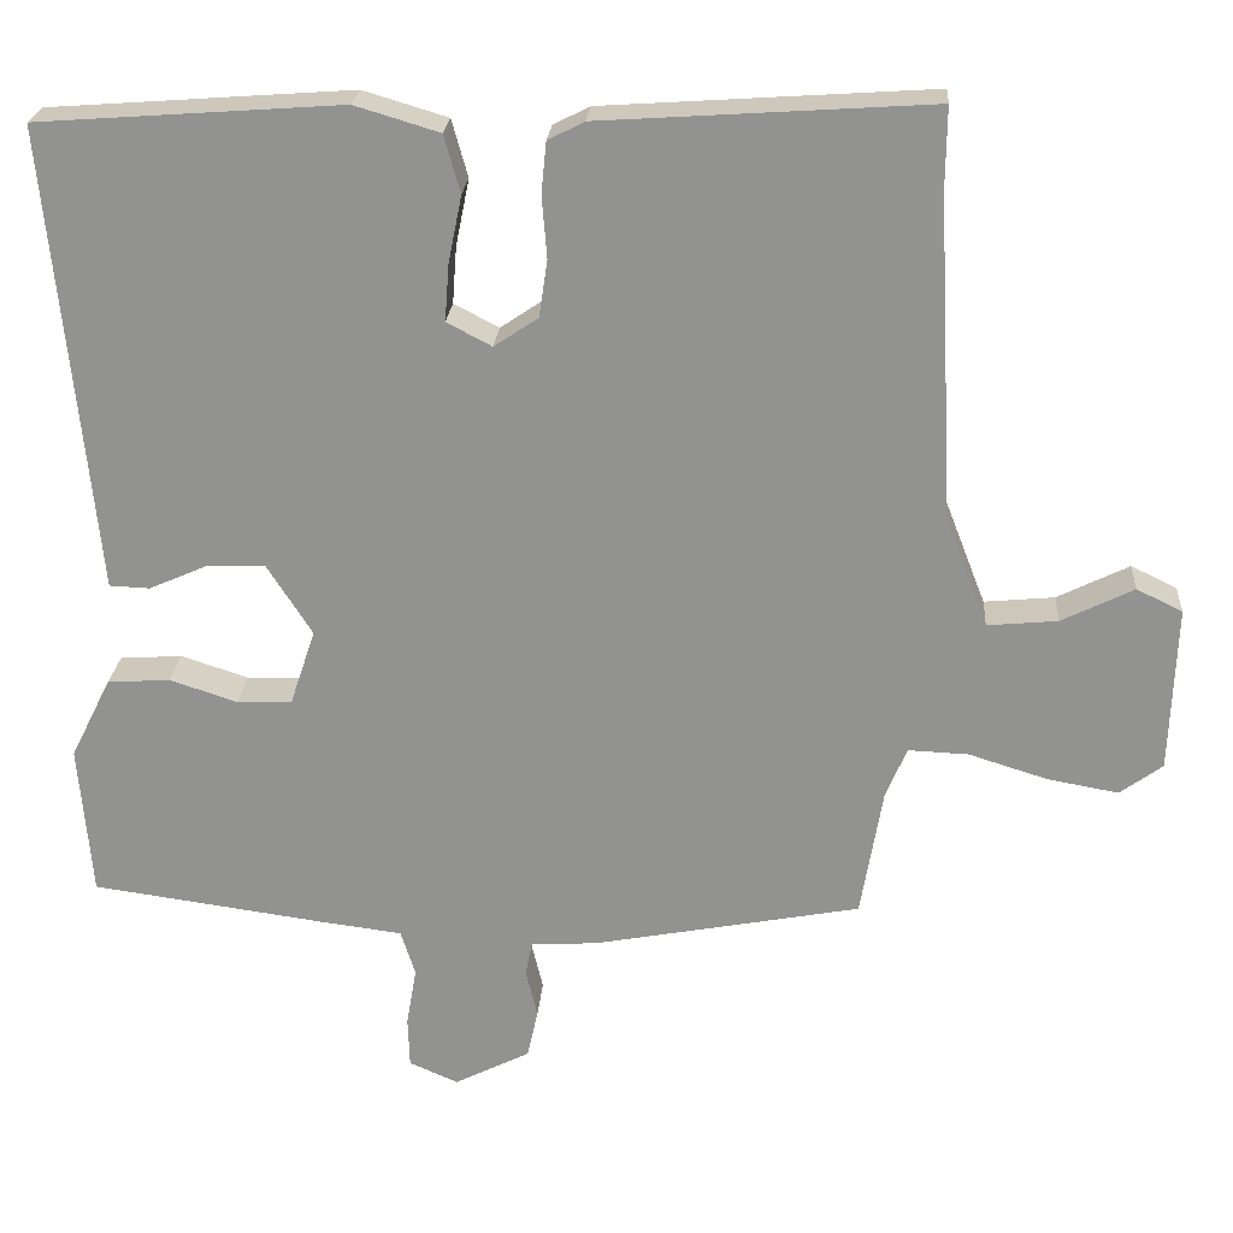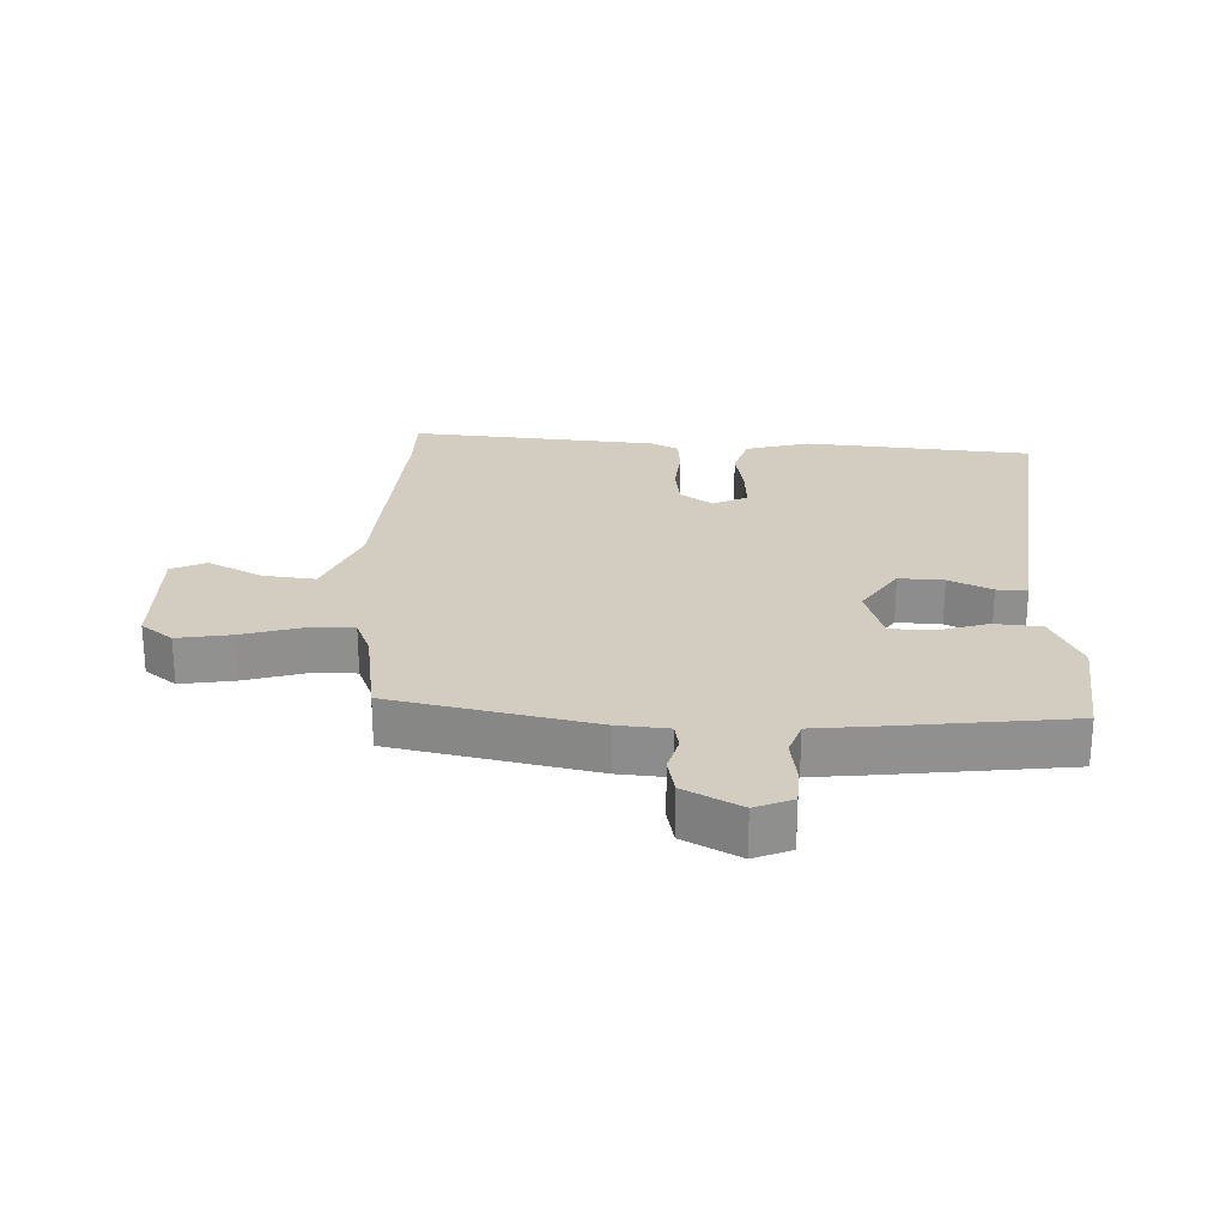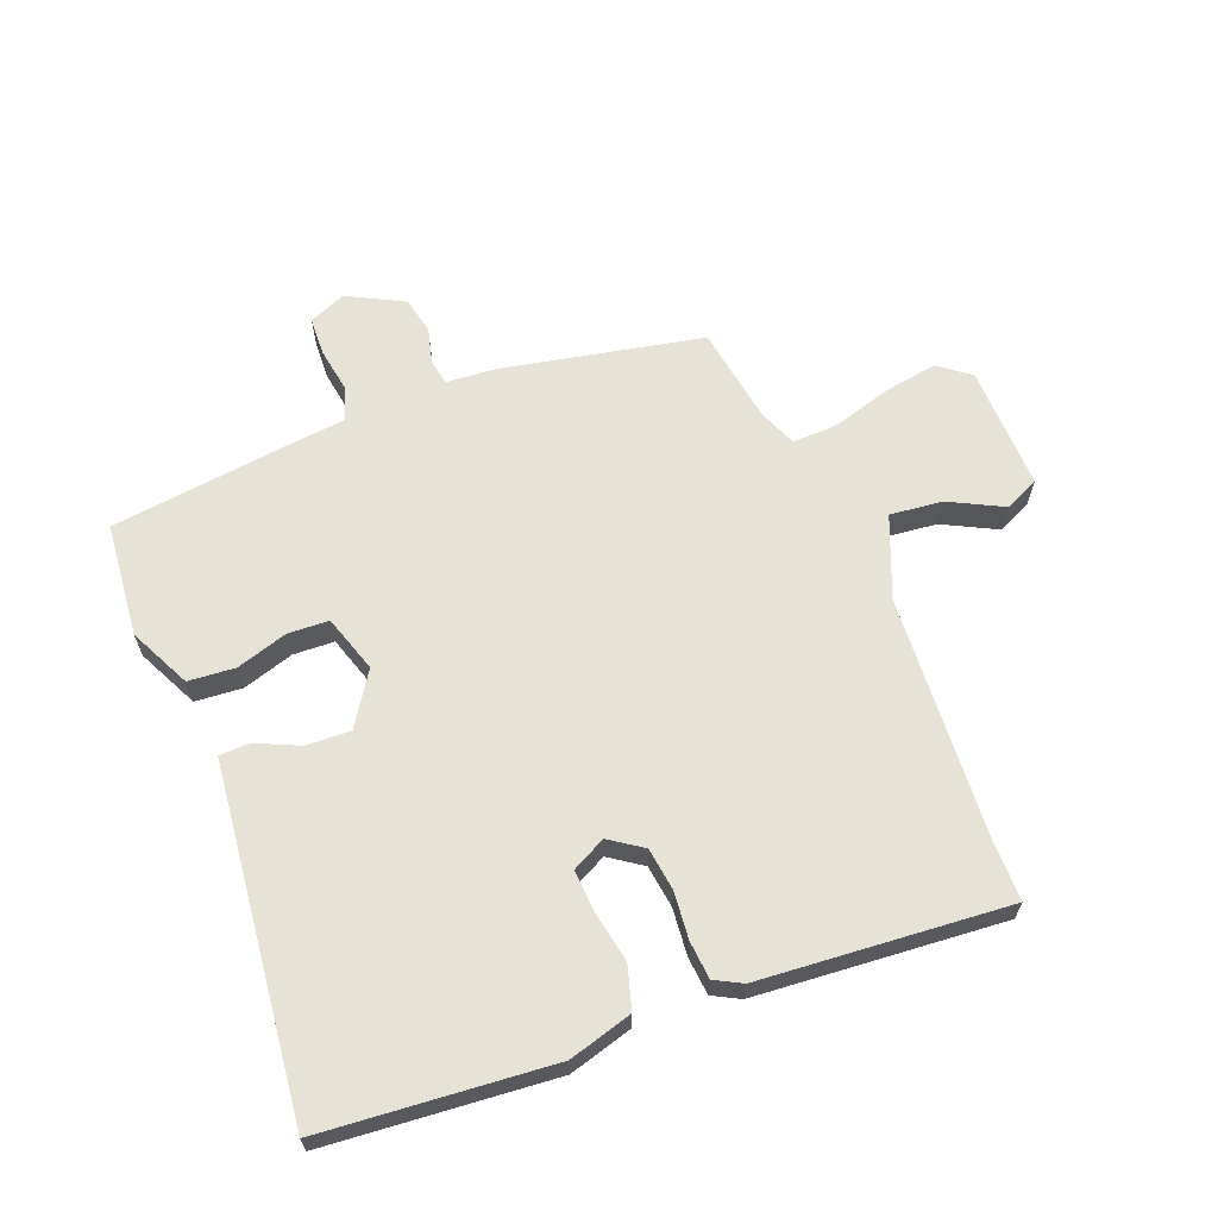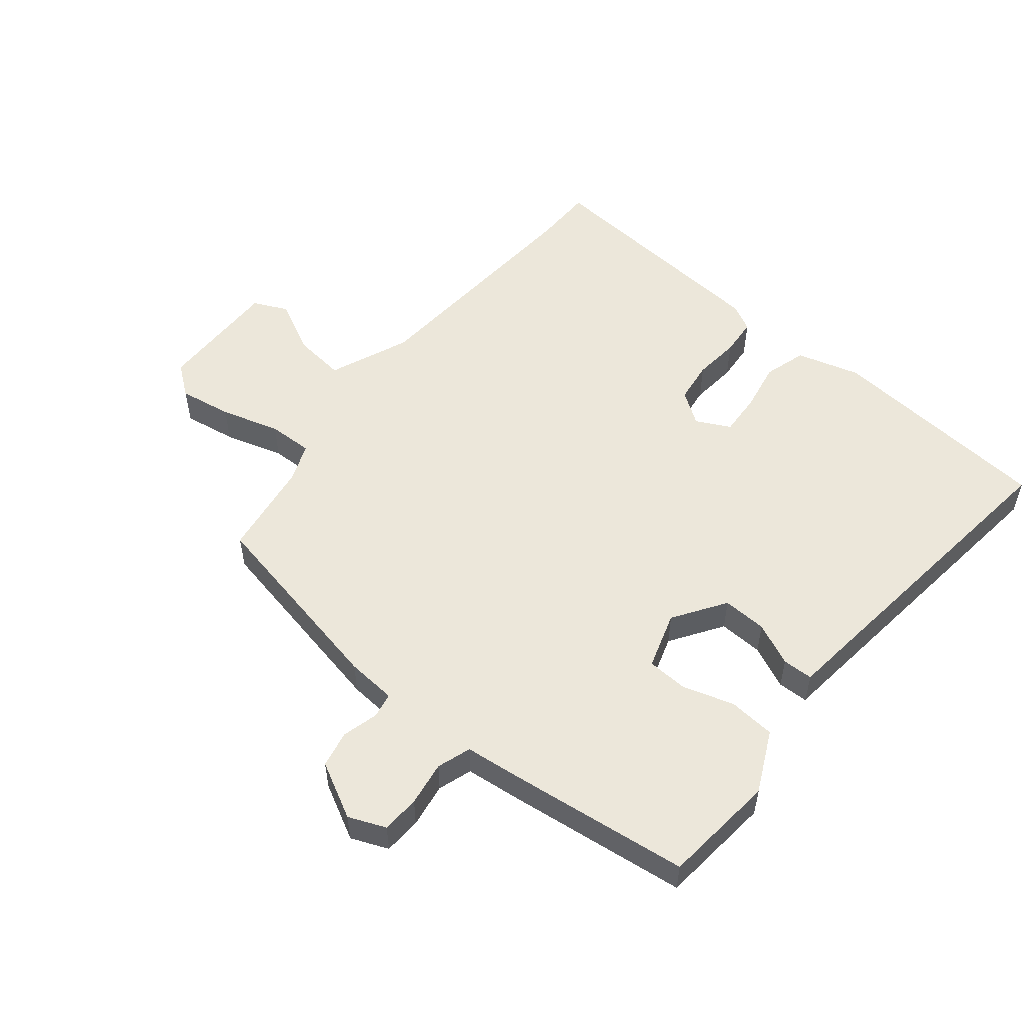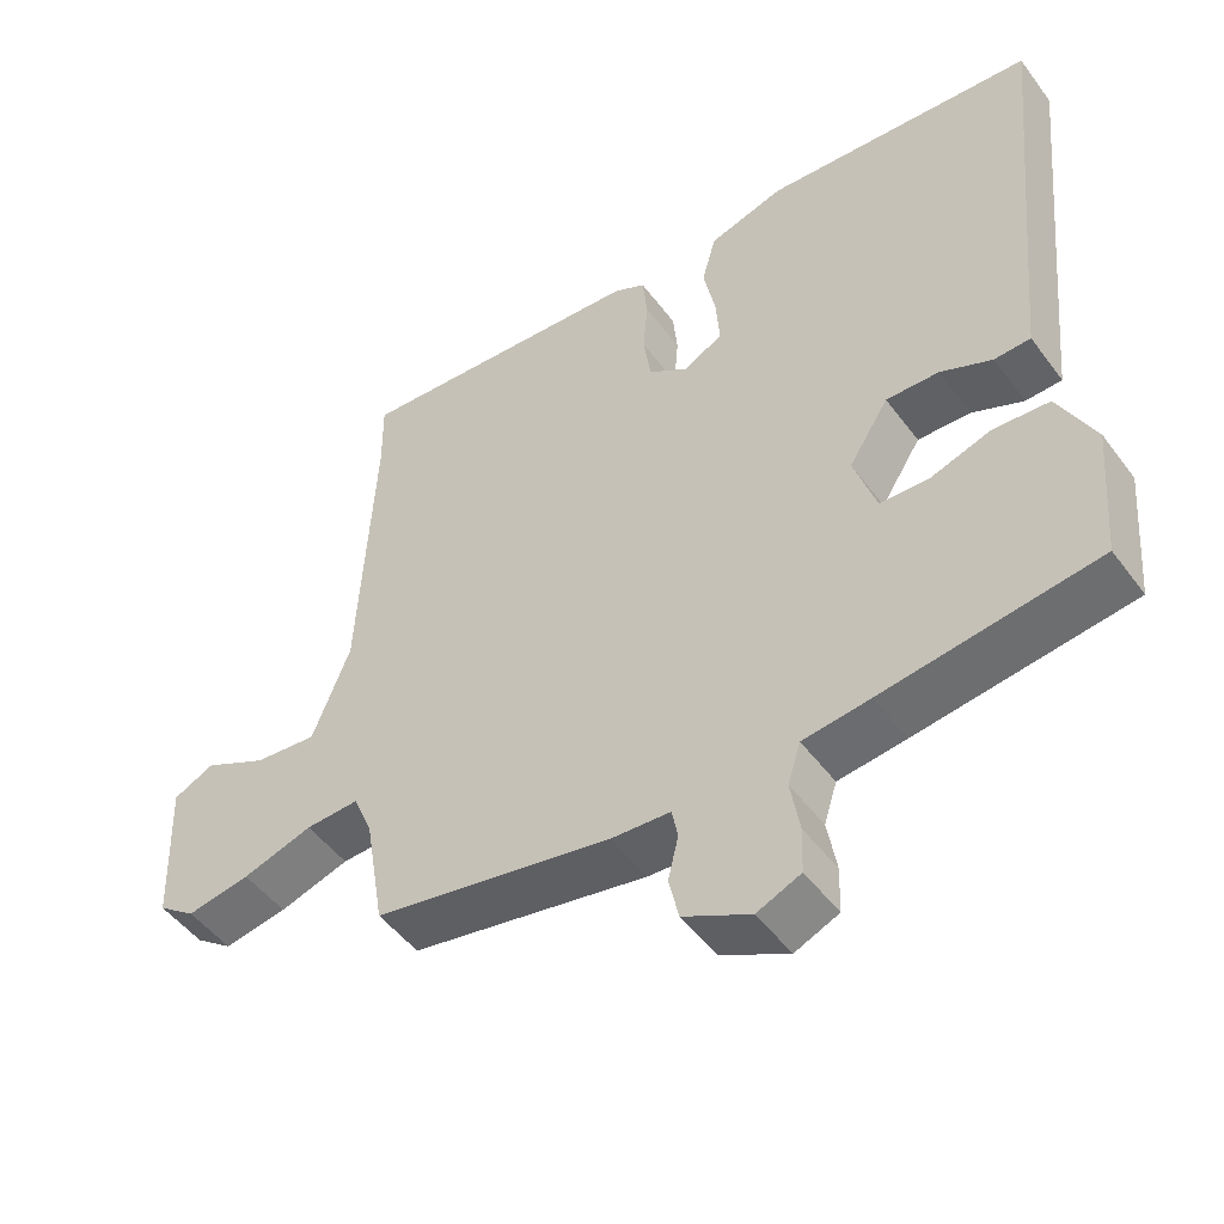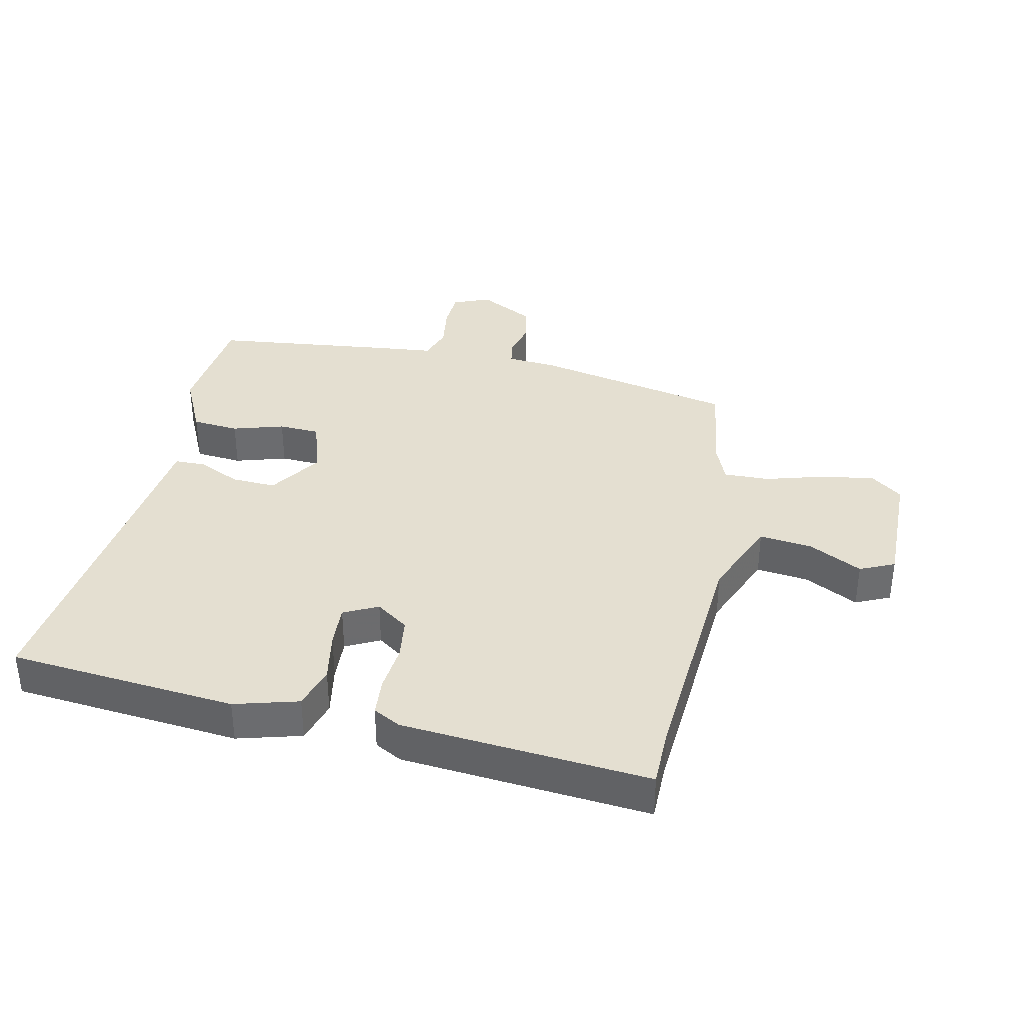
<metadata>
{"format":"obj","ext":"obj","renderer":"f3d","projection":"perspective","resolution":1024,"background":"white","views":[{"elev":23.2,"azim":4.1,"up":"+Z"},{"elev":24.6,"azim":-176.8,"up":"+Y"},{"elev":63.9,"azim":-20.7,"up":"+Y"},{"elev":53.5,"azim":-139.9,"up":"+Y"},{"elev":-49.3,"azim":-144.9,"up":"+Z"},{"elev":36.6,"azim":13.3,"up":"+Y"}]}
</metadata>
<code>
v 0.5 0.07 0.502
v 0.499 0.07 0.408
v 0.519 0.07 0.024
v 0.569 0.07 -0.104
v 0.652 0.07 -0.096
v 0.737 0.07 -0.054
v 0.791 0.07 -0.08
v 0.784 0.07 -0.276
v 0.734 0.07 -0.313
v 0.65 0.07 -0.298
v 0.557 0.07 -0.269
v 0.486 0.07 -0.266
v 0.461 0.07 -0.325
v 0.435 0.07 -0.479
v 0.119 0.07 -0.539
v 0.04 0.07 -0.544
v 0.032 0.07 -0.584
v 0.046 0.07 -0.641
v 0.033 0.07 -0.699
v -0.056 0.07 -0.744
v -0.114 0.07 -0.719
v -0.116 0.07 -0.659
v -0.104 0.07 -0.589
v -0.121 0.07 -0.535
v -0.21 0.07 -0.524
v -0.494 0.07 -0.485
v -0.509 0.07 -0.305
v -0.461 0.07 -0.209
v -0.387 0.07 -0.204
v -0.307 0.07 -0.23
v -0.242 0.07 -0.228
v -0.212 0.07 -0.138
v -0.265 0.07 -0.055
v -0.335 0.07 -0.057
v -0.403 0.07 -0.087
v -0.451 0.07 -0.085
v -0.46 0.07 0.008
v -0.505 0.07 0.464
v -0.146 0.07 0.49
v -0.046 0.07 0.46
v -0.027 0.07 0.392
v -0.043 0.07 0.313
v -0.048 0.07 0.246
v 0.005 0.07 0.218
v 0.057 0.07 0.253
v 0.067 0.07 0.32
v 0.061 0.07 0.394
v 0.067 0.07 0.454
v 0.11 0.07 0.476
v 0.5 0 0.502
v 0.499 0 0.408
v 0.519 0 0.024
v 0.569 0 -0.104
v 0.652 0 -0.096
v 0.737 0 -0.054
v 0.791 0 -0.08
v 0.784 0 -0.276
v 0.734 0 -0.313
v 0.65 0 -0.298
v 0.557 0 -0.269
v 0.486 0 -0.266
v 0.461 0 -0.325
v 0.435 0 -0.479
v 0.119 0 -0.539
v 0.04 0 -0.544
v 0.032 0 -0.584
v 0.046 0 -0.641
v 0.033 0 -0.699
v -0.056 0 -0.744
v -0.114 0 -0.719
v -0.116 0 -0.659
v -0.104 0 -0.589
v -0.121 0 -0.535
v -0.21 0 -0.524
v -0.494 0 -0.485
v -0.509 0 -0.305
v -0.461 0 -0.209
v -0.387 0 -0.204
v -0.307 0 -0.23
v -0.242 0 -0.228
v -0.212 0 -0.138
v -0.265 0 -0.055
v -0.335 0 -0.057
v -0.403 0 -0.087
v -0.451 0 -0.085
v -0.46 0 0.008
v -0.505 0 0.464
v -0.146 0 0.49
v -0.046 0 0.46
v -0.027 0 0.392
v -0.043 0 0.313
v -0.048 0 0.246
v 0.005 0 0.218
v 0.057 0 0.253
v 0.067 0 0.32
v 0.061 0 0.394
v 0.067 0 0.454
v 0.11 0 0.476
f 46 47 48 49
f 45 46 49 1
f 44 45 1 2
f 39 40 41 42
f 37 38 39 42
f 37 42 43
f 34 35 36 37
f 33 34 37 43
f 32 33 43 44
f 27 28 29 30
f 27 30 31
f 24 25 26 27
f 24 27 31
f 20 21 22 23
f 18 19 20 23
f 17 18 23 24
f 16 17 24 31
f 13 14 15 16
f 12 13 16 31
f 8 9 10 11
f 5 6 7 8
f 4 5 8 11
f 3 4 11 12
f 12 31 32 44
f 2 3 12 44
f 98 97 96 95
f 50 98 95 94
f 51 50 94 93
f 91 90 89 88
f 91 88 87 86
f 92 91 86
f 86 85 84 83
f 92 86 83 82
f 93 92 82 81
f 79 78 77 76
f 80 79 76
f 76 75 74 73
f 80 76 73
f 72 71 70 69
f 72 69 68 67
f 73 72 67 66
f 80 73 66 65
f 65 64 63 62
f 80 65 62 61
f 60 59 58 57
f 57 56 55 54
f 60 57 54 53
f 61 60 53 52
f 93 81 80 61
f 93 61 52 51
f 1 50 51 2
f 2 51 52 3
f 3 52 53 4
f 4 53 54 5
f 5 54 55 6
f 6 55 56 7
f 7 56 57 8
f 8 57 58 9
f 9 58 59 10
f 10 59 60 11
f 11 60 61 12
f 12 61 62 13
f 13 62 63 14
f 14 63 64 15
f 15 64 65 16
f 16 65 66 17
f 17 66 67 18
f 18 67 68 19
f 19 68 69 20
f 20 69 70 21
f 21 70 71 22
f 22 71 72 23
f 23 72 73 24
f 24 73 74 25
f 25 74 75 26
f 26 75 76 27
f 27 76 77 28
f 28 77 78 29
f 29 78 79 30
f 30 79 80 31
f 31 80 81 32
f 32 81 82 33
f 33 82 83 34
f 34 83 84 35
f 35 84 85 36
f 36 85 86 37
f 37 86 87 38
f 38 87 88 39
f 39 88 89 40
f 40 89 90 41
f 41 90 91 42
f 42 91 92 43
f 43 92 93 44
f 44 93 94 45
f 45 94 95 46
f 46 95 96 47
f 47 96 97 48
f 48 97 98 49
f 49 98 50 1

</code>
